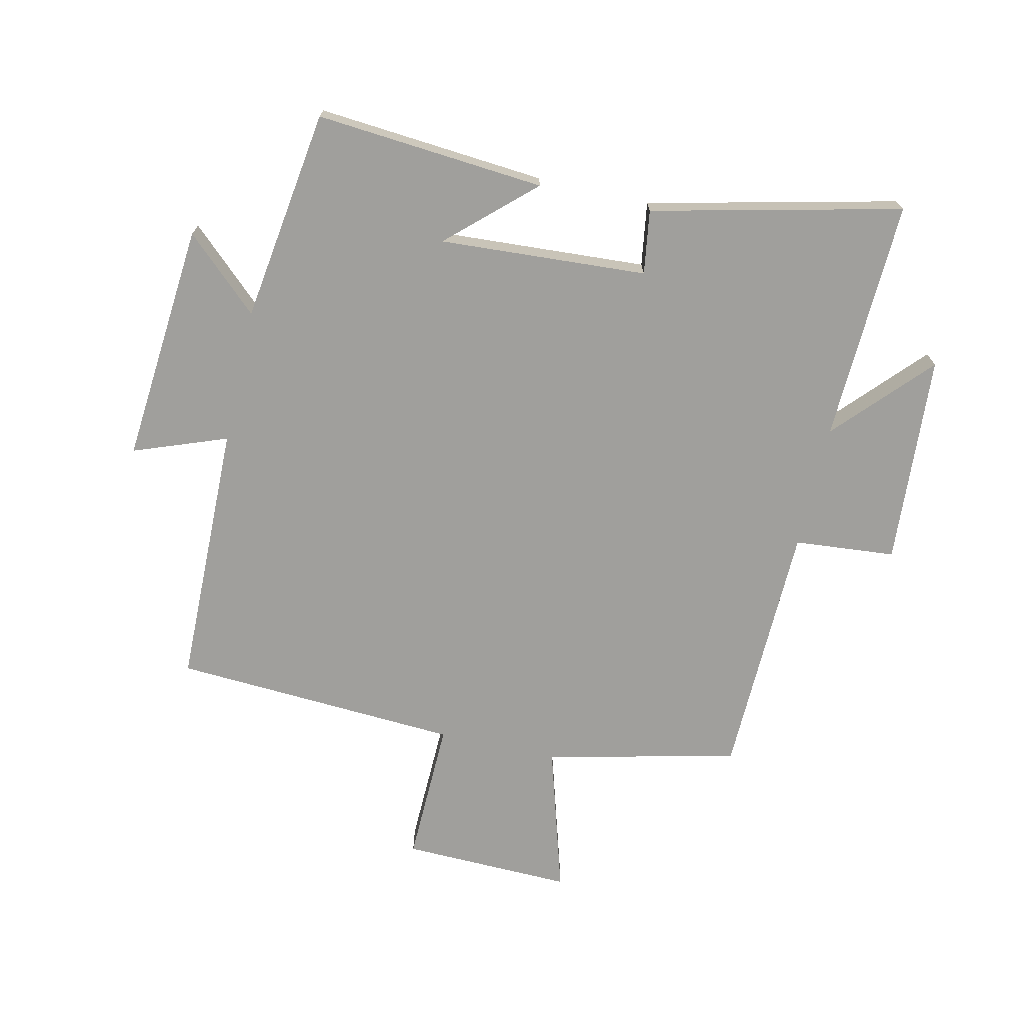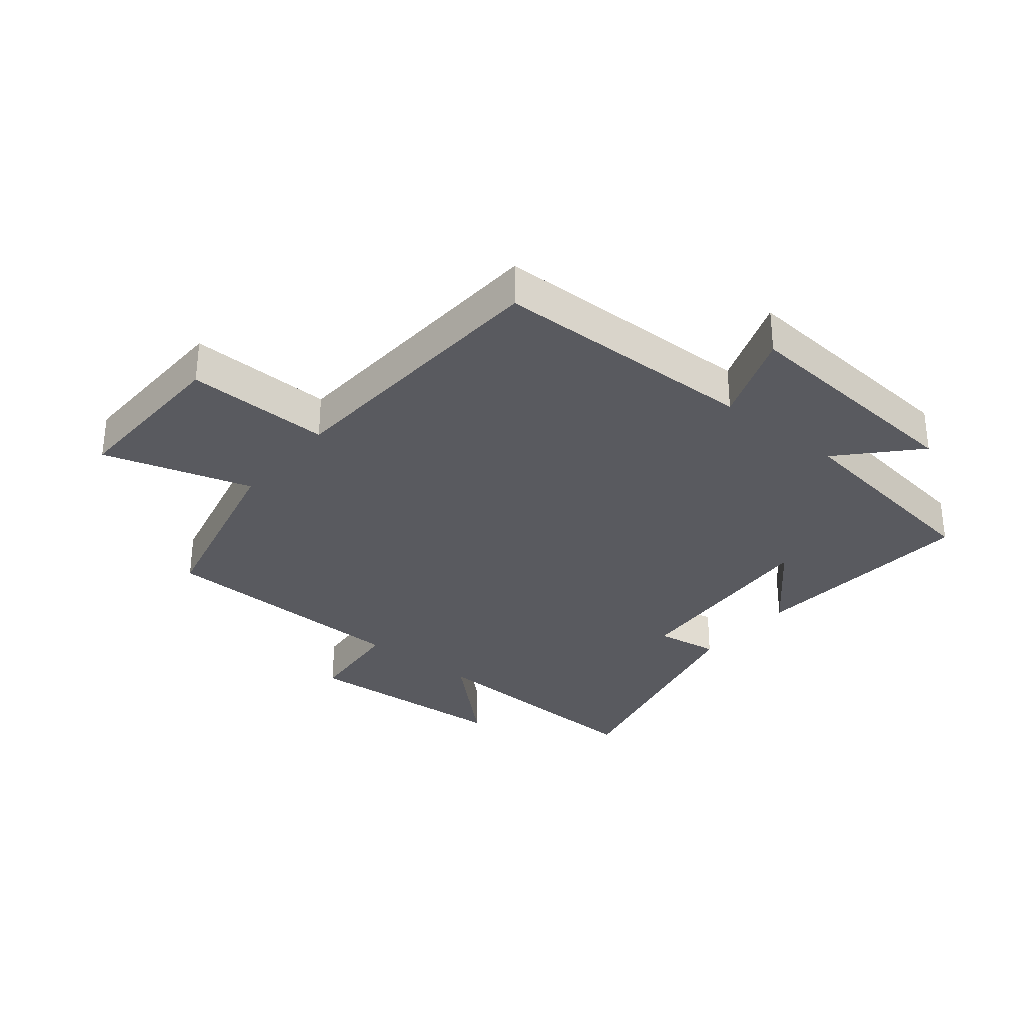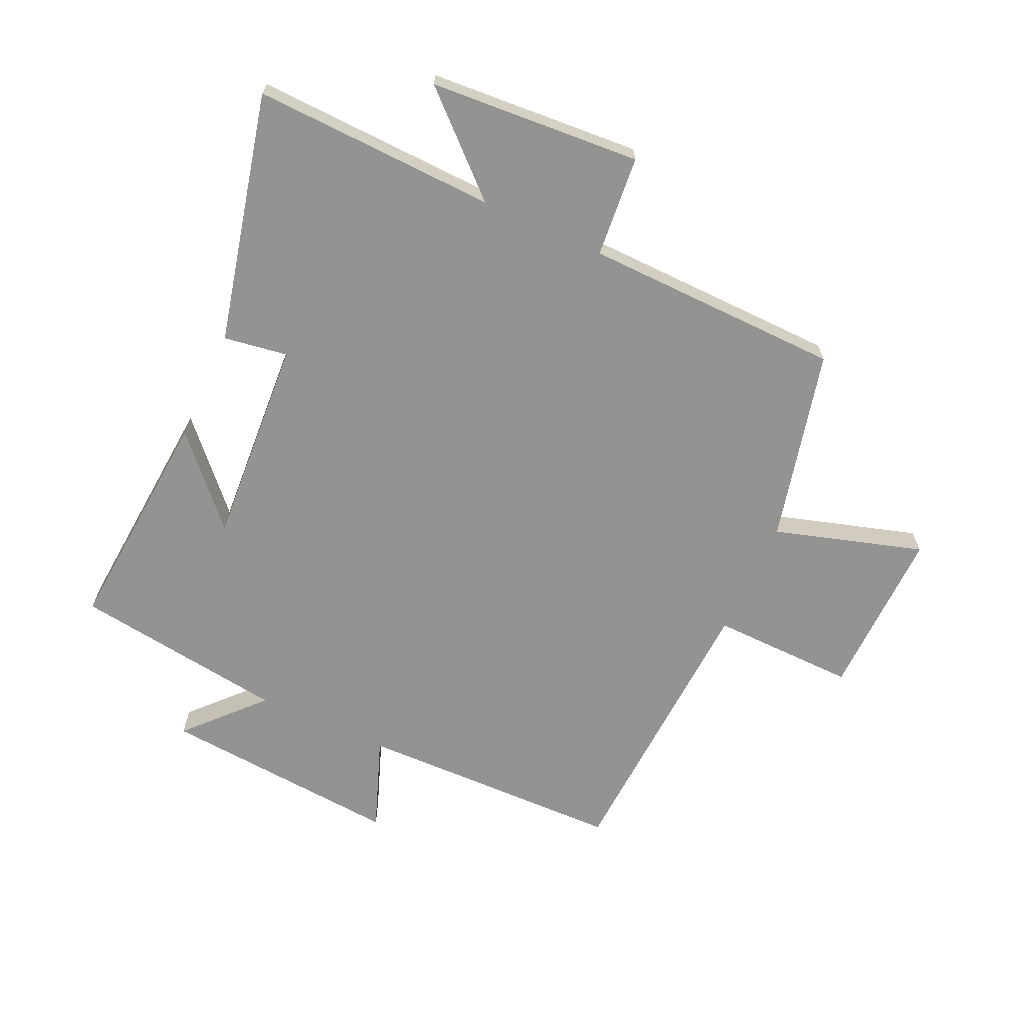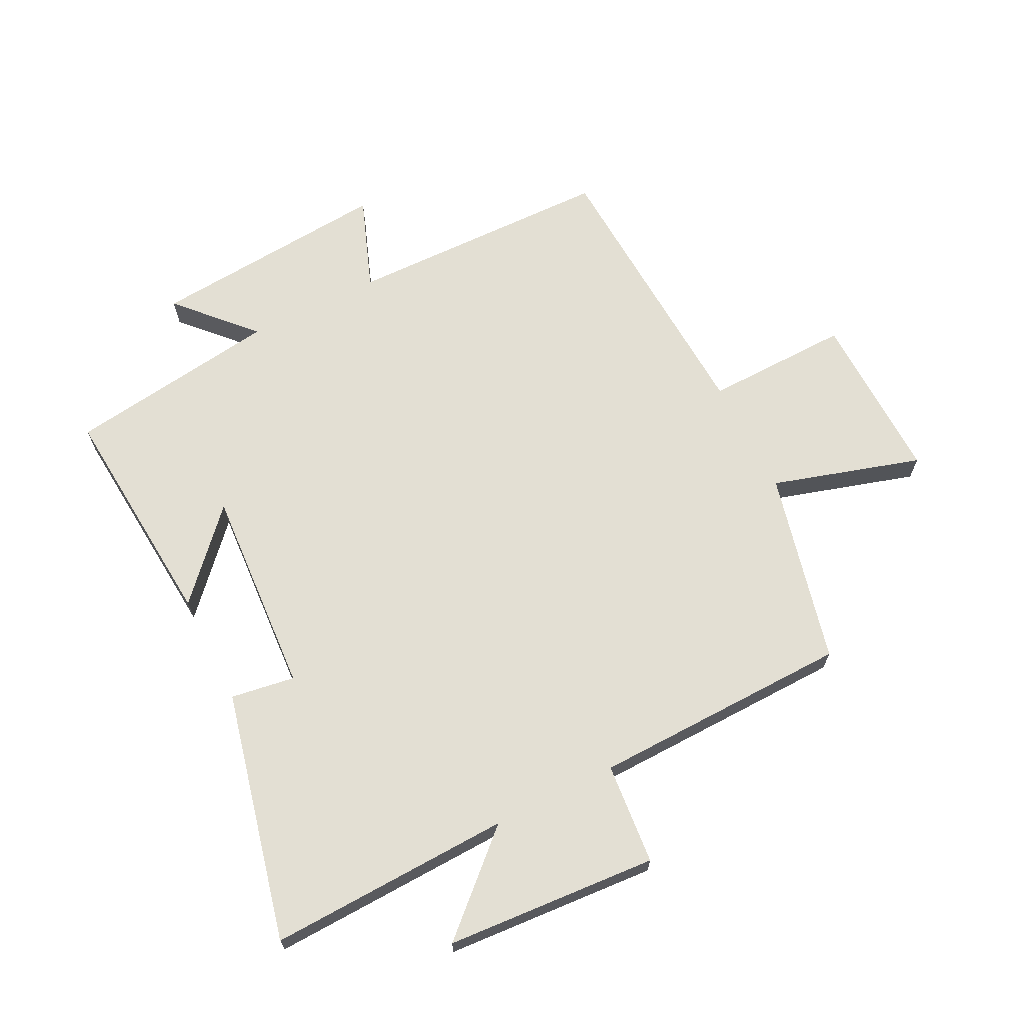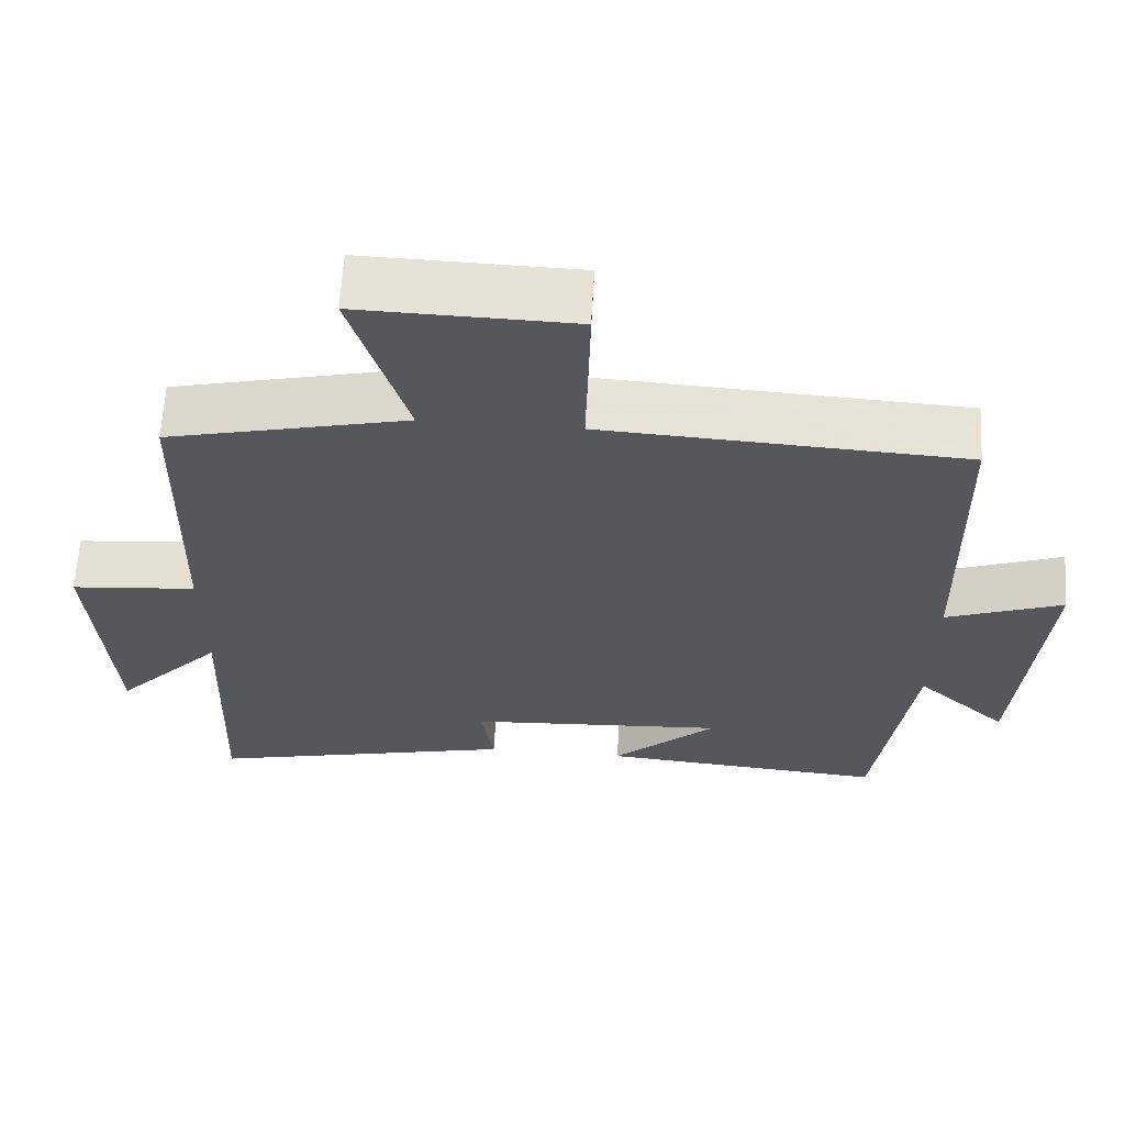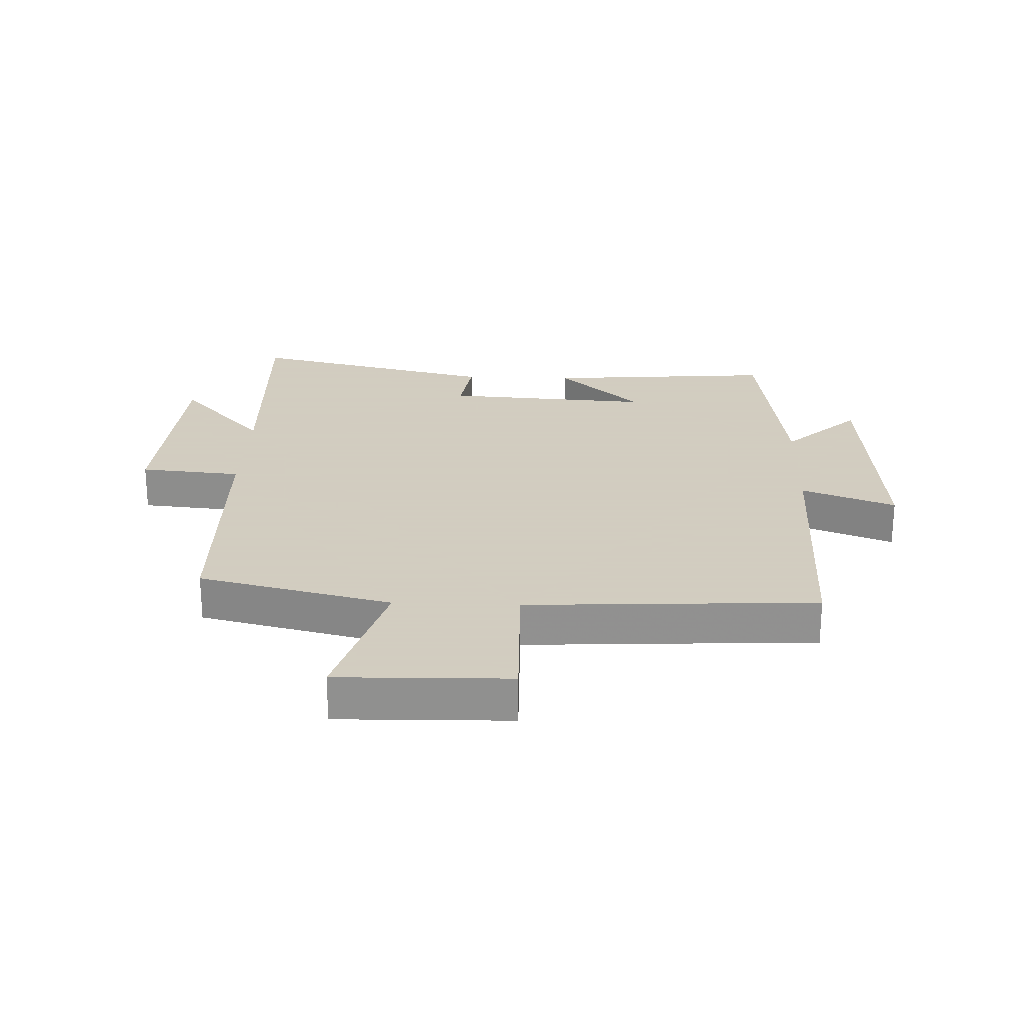
<metadata>
{"format":"obj","ext":"obj","renderer":"f3d","projection":"perspective","resolution":1024,"background":"white","views":[{"elev":-71.2,"azim":167.1,"up":"+Y"},{"elev":-31.9,"azim":50.7,"up":"+Y"},{"elev":-66.6,"azim":-114.6,"up":"+Y"},{"elev":67.0,"azim":-116.8,"up":"+Y"},{"elev":63.6,"azim":3.4,"up":"+Z"},{"elev":24.3,"azim":2.1,"up":"+Y"}]}
</metadata>
<code>
v -0.514 0.07 -0.596
v -0.5 0.07 -0.201
v -0.641 0.07 -0.354
v -0.665 0.07 -0.01
v -0.5 0.07 0.005
v -0.491 0.07 0.425
v -0.178 0.07 0.5
v -0.251 0.07 0.742
v 0.027 0.07 0.736
v 0.022 0.07 0.5
v 0.491 0.07 0.475
v 0.5 0.07 0.041
v 0.652 0.07 0.098
v 0.62 0.07 -0.294
v 0.5 0.07 -0.183
v 0.452 0.07 -0.53
v 0.078 0.07 -0.5
v 0.214 0.07 -0.374
v -0.124 0.07 -0.396
v -0.108 0.07 -0.5
v -0.514 0 -0.596
v -0.5 0 -0.201
v -0.641 0 -0.354
v -0.665 0 -0.01
v -0.5 0 0.005
v -0.491 0 0.425
v -0.178 0 0.5
v -0.251 0 0.742
v 0.027 0 0.736
v 0.022 0 0.5
v 0.491 0 0.475
v 0.5 0 0.041
v 0.652 0 0.098
v 0.62 0 -0.294
v 0.5 0 -0.183
v 0.452 0 -0.53
v 0.078 0 -0.5
v 0.214 0 -0.374
v -0.124 0 -0.396
v -0.108 0 -0.5
f 19 20 1 2
f 18 19 2
f 15 16 17 18
f 15 18 2
f 12 13 14 15
f 10 11 12 15
f 10 15 2
f 7 8 9 10
f 5 6 7 10
f 5 10 2 3
f 3 4 5
f 22 21 40 39
f 22 39 38
f 38 37 36 35
f 22 38 35
f 35 34 33 32
f 35 32 31 30
f 22 35 30
f 30 29 28 27
f 30 27 26 25
f 23 22 30 25
f 25 24 23
f 1 21 22 2
f 2 22 23 3
f 3 23 24 4
f 4 24 25 5
f 5 25 26 6
f 6 26 27 7
f 7 27 28 8
f 8 28 29 9
f 9 29 30 10
f 10 30 31 11
f 11 31 32 12
f 12 32 33 13
f 13 33 34 14
f 14 34 35 15
f 15 35 36 16
f 16 36 37 17
f 17 37 38 18
f 18 38 39 19
f 19 39 40 20
f 20 40 21 1

</code>
